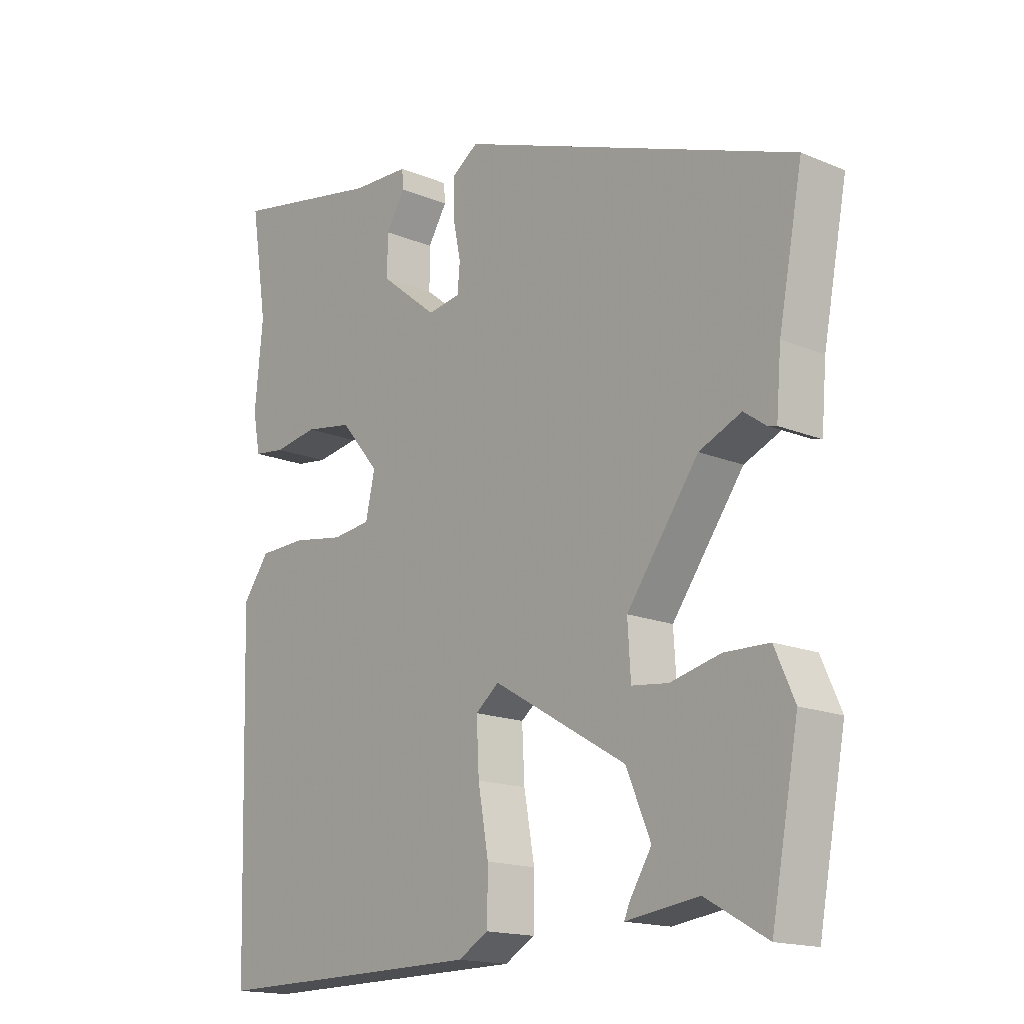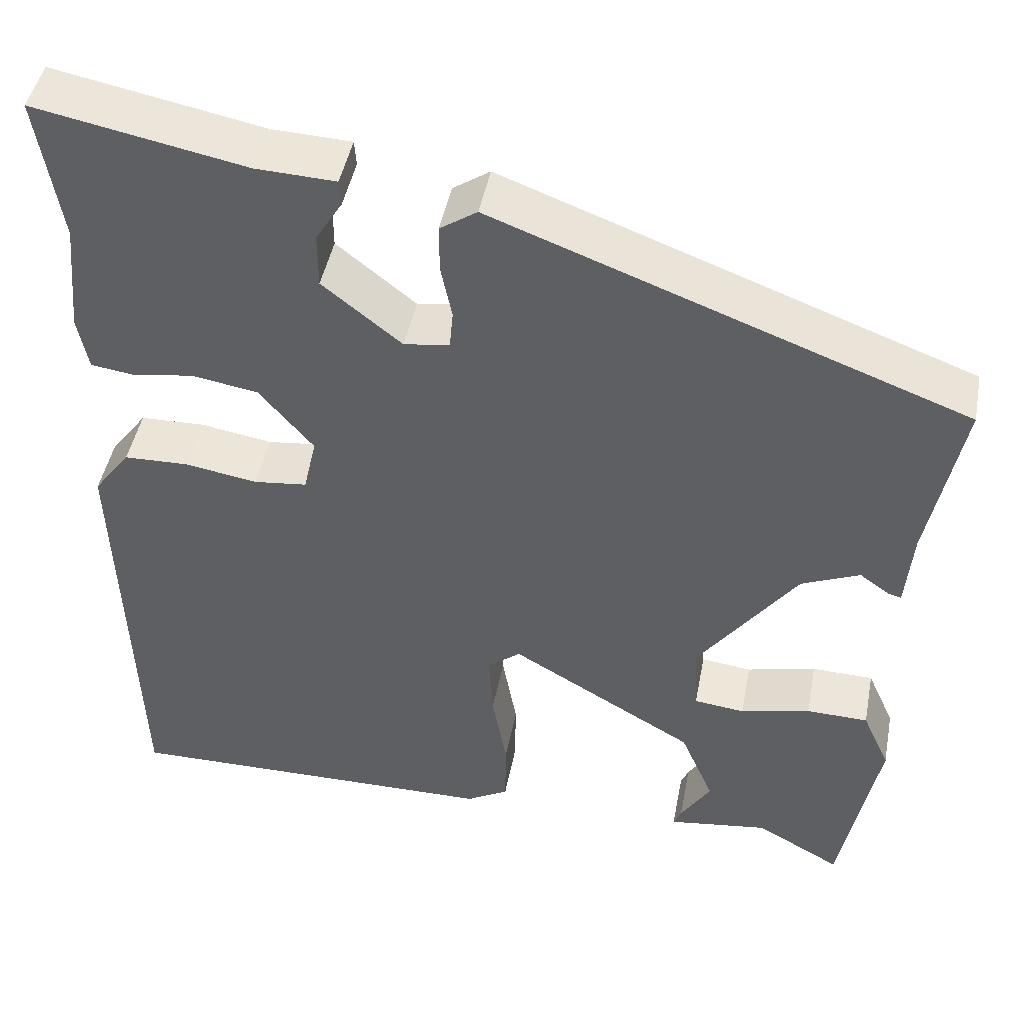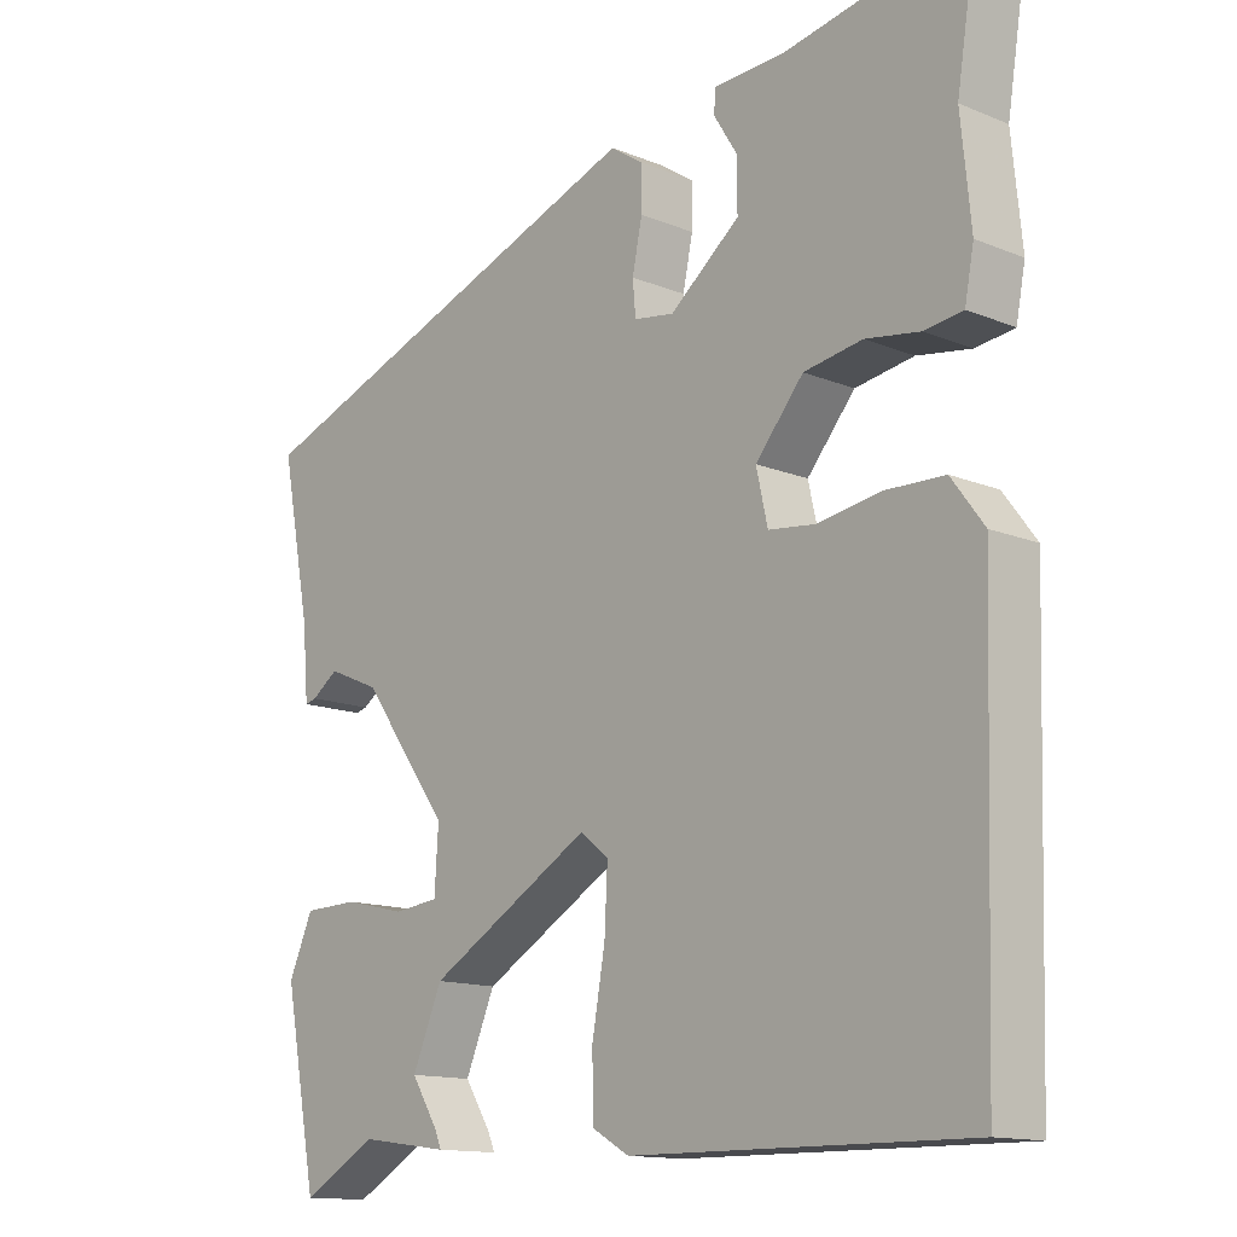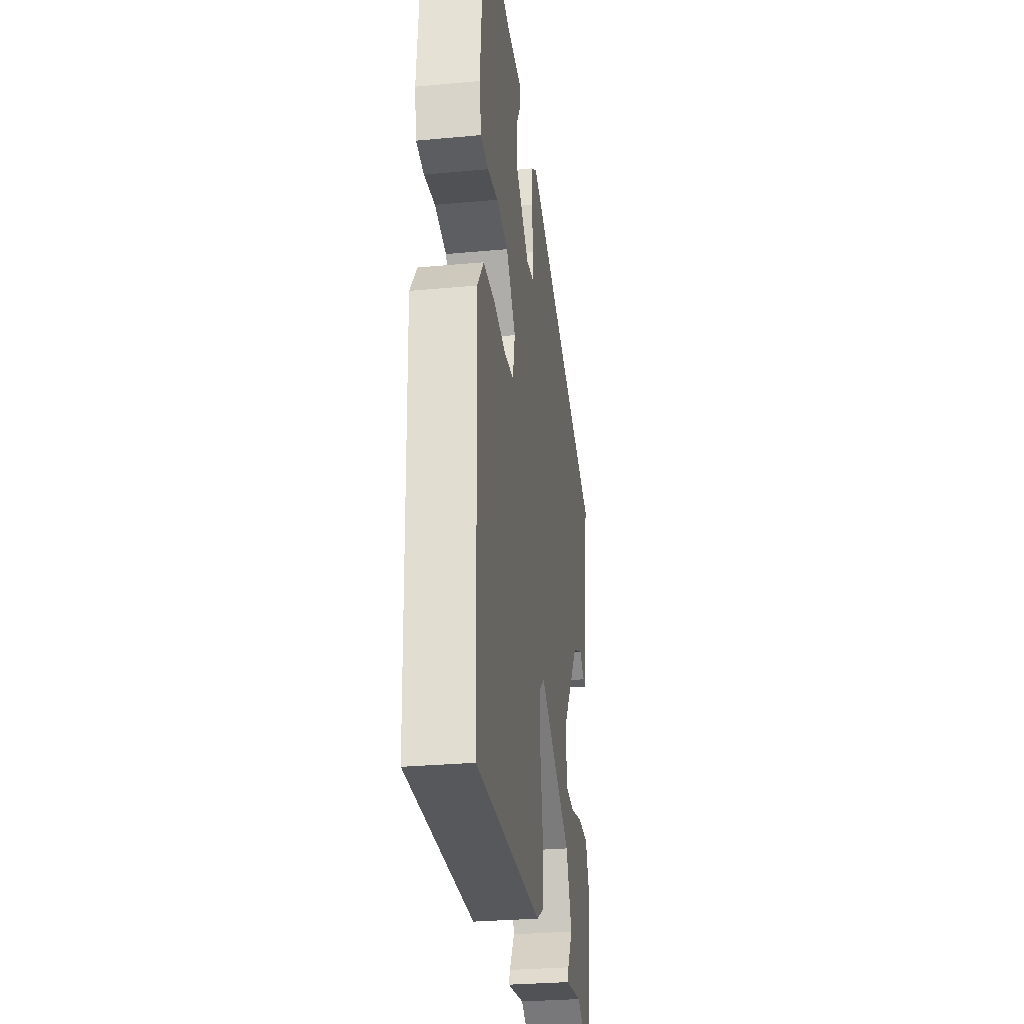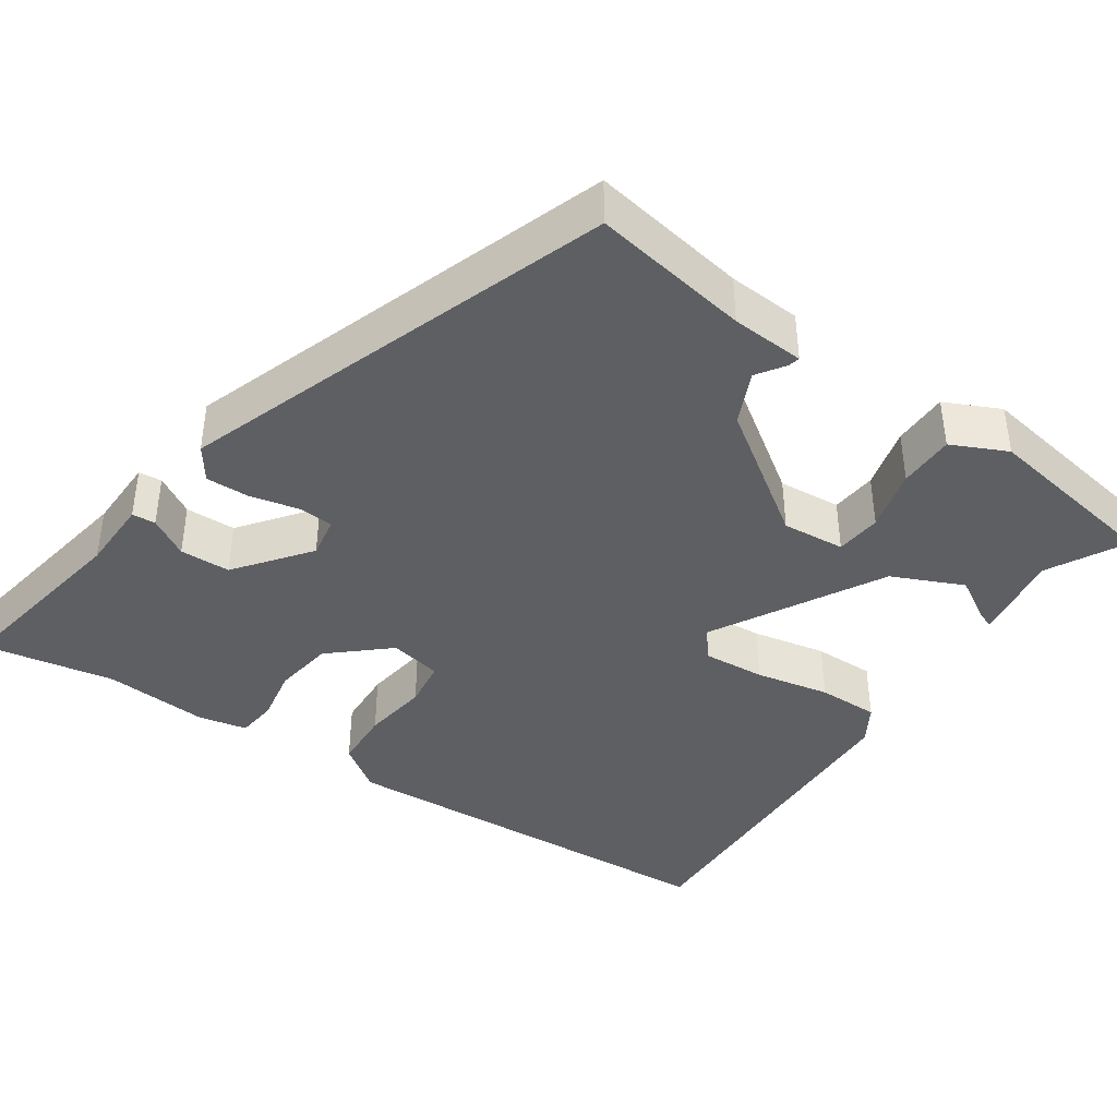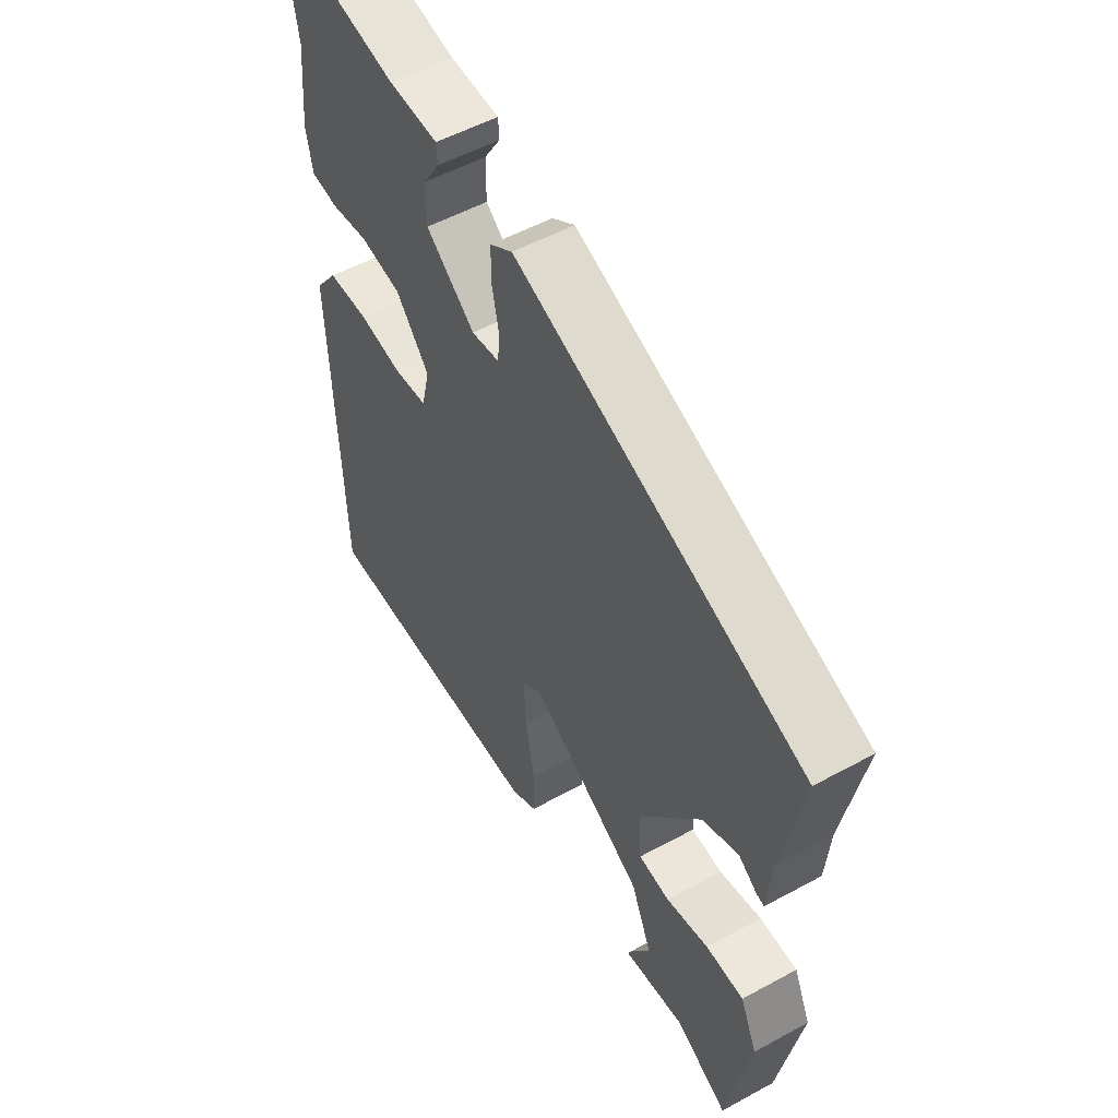
<metadata>
{"format":"obj","ext":"obj","renderer":"f3d","projection":"perspective","resolution":1024,"background":"white","views":[{"elev":-16.4,"azim":49.6,"up":"+Z"},{"elev":45.8,"azim":10.8,"up":"+Z"},{"elev":-13.7,"azim":-132.4,"up":"+Z"},{"elev":-28.8,"azim":-82.1,"up":"+Z"},{"elev":-40.8,"azim":57.0,"up":"+Y"},{"elev":53.4,"azim":59.7,"up":"+Z"}]}
</metadata>
<code>
v -0.489 0.07 -0.504
v -0.505 0.07 0.012
v -0.462 0.07 0.07
v -0.386 0.07 0.072
v -0.302 0.07 0.058
v -0.24 0.07 0.065
v -0.225 0.07 0.132
v -0.288 0.07 0.207
v -0.365 0.07 0.22
v -0.436 0.07 0.209
v -0.487 0.07 0.216
v -0.499 0.07 0.279
v -0.486 0.07 0.412
v -0.513 0.07 0.582
v -0.268 0.07 0.534
v -0.175 0.07 0.53
v -0.173 0.07 0.5
v -0.204 0.07 0.45
v -0.204 0.07 0.385
v -0.112 0.07 0.311
v -0.059 0.07 0.319
v -0.055 0.07 0.364
v -0.068 0.07 0.427
v -0.068 0.07 0.483
v -0.025 0.07 0.512
v 0.522 0.07 0.308
v 0.483 0.07 0.106
v 0.475 0.07 0.012
v 0.46 0.07 0.016
v 0.425 0.07 0.041
v 0.357 0.07 0.012
v 0.241 0.07 -0.147
v 0.246 0.07 -0.228
v 0.305 0.07 -0.235
v 0.386 0.07 -0.216
v 0.458 0.07 -0.218
v 0.49 0.07 -0.29
v 0.446 0.07 -0.522
v 0.347 0.07 -0.466
v 0.23 0.07 -0.482
v 0.239 0.07 -0.461
v 0.274 0.07 -0.405
v 0.235 0.07 -0.313
v 0.02 0.07 -0.187
v -0.018 0.07 -0.217
v -0.014 0.07 -0.297
v 0.003 0.07 -0.393
v 0.002 0.07 -0.472
v -0.047 0.07 -0.5
v -0.489 0 -0.504
v -0.505 0 0.012
v -0.462 0 0.07
v -0.386 0 0.072
v -0.302 0 0.058
v -0.24 0 0.065
v -0.225 0 0.132
v -0.288 0 0.207
v -0.365 0 0.22
v -0.436 0 0.209
v -0.487 0 0.216
v -0.499 0 0.279
v -0.486 0 0.412
v -0.513 0 0.582
v -0.268 0 0.534
v -0.175 0 0.53
v -0.173 0 0.5
v -0.204 0 0.45
v -0.204 0 0.385
v -0.112 0 0.311
v -0.059 0 0.319
v -0.055 0 0.364
v -0.068 0 0.427
v -0.068 0 0.483
v -0.025 0 0.512
v 0.522 0 0.308
v 0.483 0 0.106
v 0.475 0 0.012
v 0.46 0 0.016
v 0.425 0 0.041
v 0.357 0 0.012
v 0.241 0 -0.147
v 0.246 0 -0.228
v 0.305 0 -0.235
v 0.386 0 -0.216
v 0.458 0 -0.218
v 0.49 0 -0.29
v 0.446 0 -0.522
v 0.347 0 -0.466
v 0.23 0 -0.482
v 0.239 0 -0.461
v 0.274 0 -0.405
v 0.235 0 -0.313
v 0.02 0 -0.187
v -0.018 0 -0.217
v -0.014 0 -0.297
v 0.003 0 -0.393
v 0.002 0 -0.472
v -0.047 0 -0.5
f 46 47 48 49
f 45 46 49 1
f 44 45 1 2
f 39 40 41 42
f 39 42 43
f 38 39 43
f 37 38 43
f 34 35 36 37
f 33 34 37 43
f 32 33 43 44
f 27 28 29 30
f 27 30 31
f 26 27 31
f 22 23 24 25
f 21 22 25 26
f 20 21 26 31
f 15 16 17 18
f 13 14 15 18
f 13 18 19
f 12 13 19 20
f 9 10 11 12
f 8 9 12 20
f 2 3 4 5
f 2 5 6
f 44 2 6
f 32 44 6 7
f 20 31 32
f 7 8 20 32
f 98 97 96 95
f 50 98 95 94
f 51 50 94 93
f 91 90 89 88
f 92 91 88
f 92 88 87
f 92 87 86
f 86 85 84 83
f 92 86 83 82
f 93 92 82 81
f 79 78 77 76
f 80 79 76
f 80 76 75
f 74 73 72 71
f 75 74 71 70
f 80 75 70 69
f 67 66 65 64
f 67 64 63 62
f 68 67 62
f 69 68 62 61
f 61 60 59 58
f 69 61 58 57
f 54 53 52 51
f 55 54 51
f 55 51 93
f 56 55 93 81
f 81 80 69
f 81 69 57 56
f 1 50 51 2
f 2 51 52 3
f 3 52 53 4
f 4 53 54 5
f 5 54 55 6
f 6 55 56 7
f 7 56 57 8
f 8 57 58 9
f 9 58 59 10
f 10 59 60 11
f 11 60 61 12
f 12 61 62 13
f 13 62 63 14
f 14 63 64 15
f 15 64 65 16
f 16 65 66 17
f 17 66 67 18
f 18 67 68 19
f 19 68 69 20
f 20 69 70 21
f 21 70 71 22
f 22 71 72 23
f 23 72 73 24
f 24 73 74 25
f 25 74 75 26
f 26 75 76 27
f 27 76 77 28
f 28 77 78 29
f 29 78 79 30
f 30 79 80 31
f 31 80 81 32
f 32 81 82 33
f 33 82 83 34
f 34 83 84 35
f 35 84 85 36
f 36 85 86 37
f 37 86 87 38
f 38 87 88 39
f 39 88 89 40
f 40 89 90 41
f 41 90 91 42
f 42 91 92 43
f 43 92 93 44
f 44 93 94 45
f 45 94 95 46
f 46 95 96 47
f 47 96 97 48
f 48 97 98 49
f 49 98 50 1

</code>
